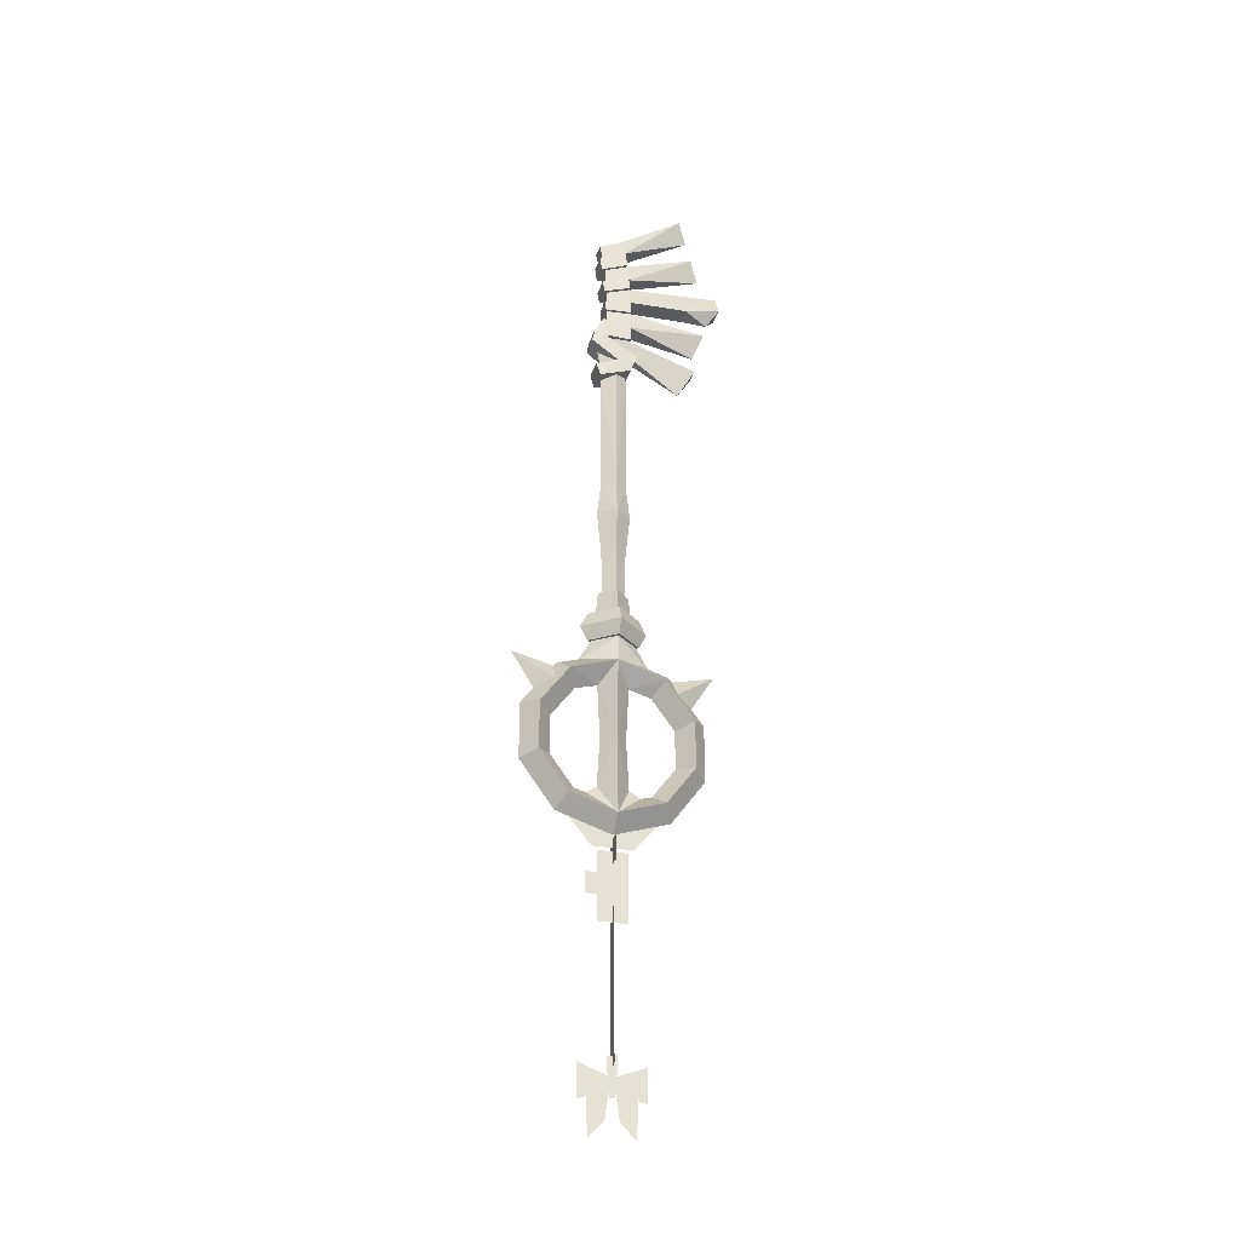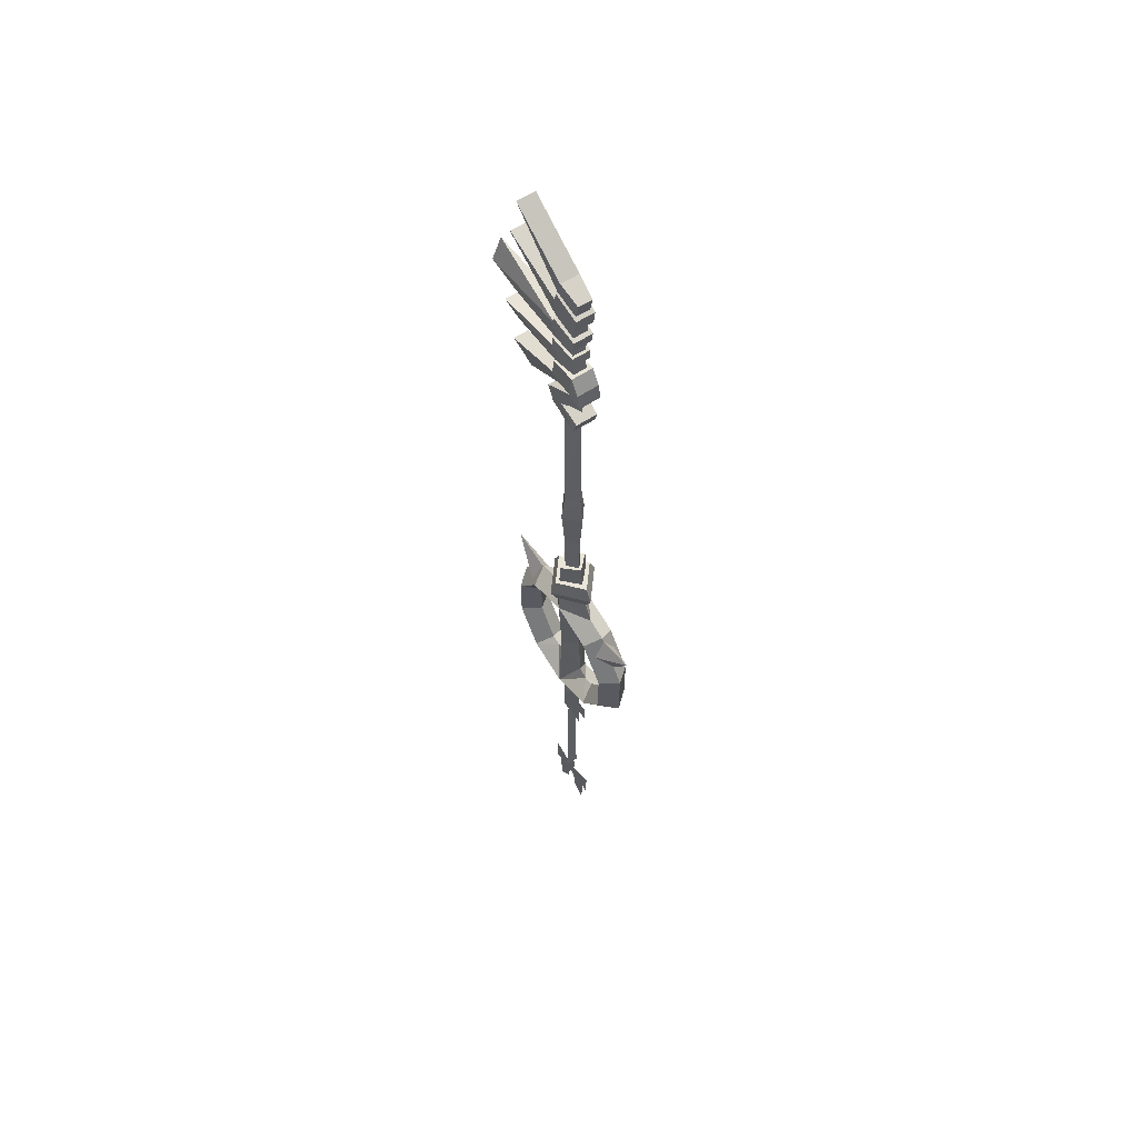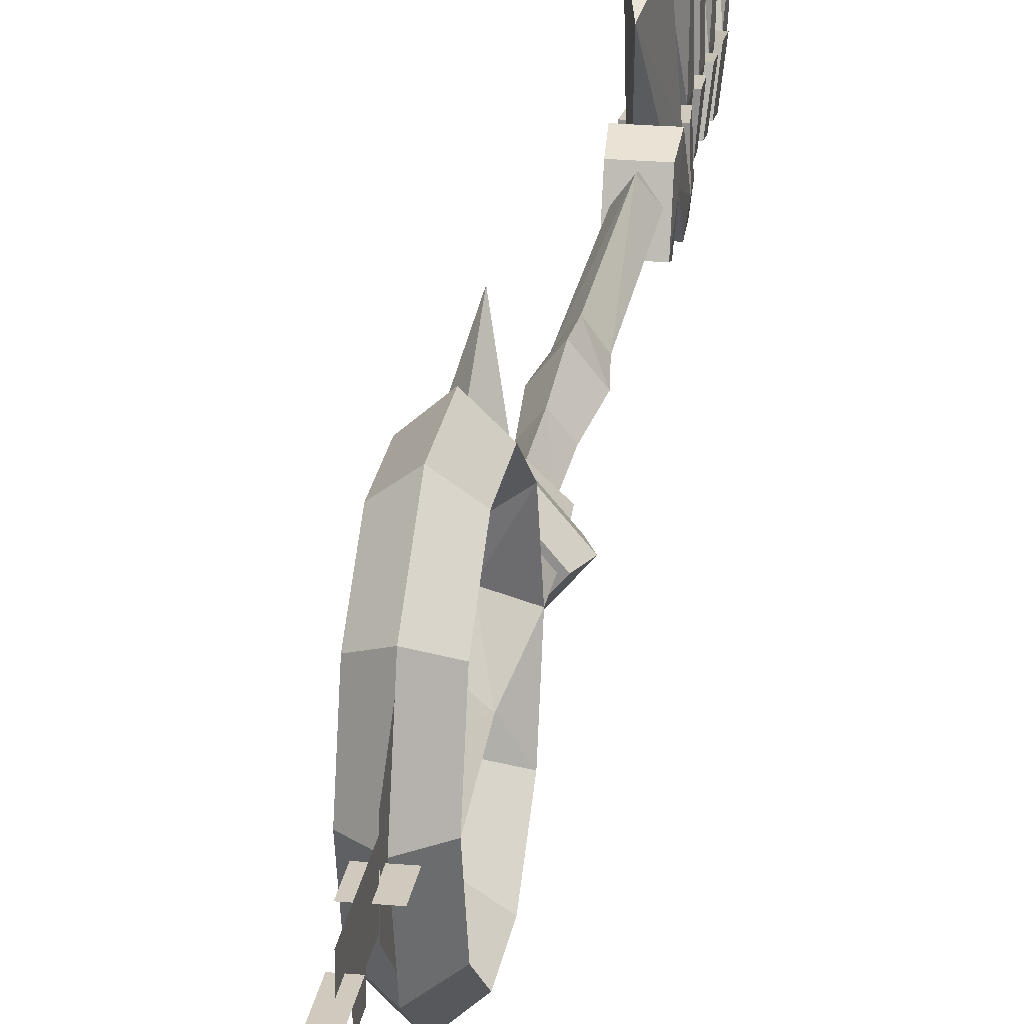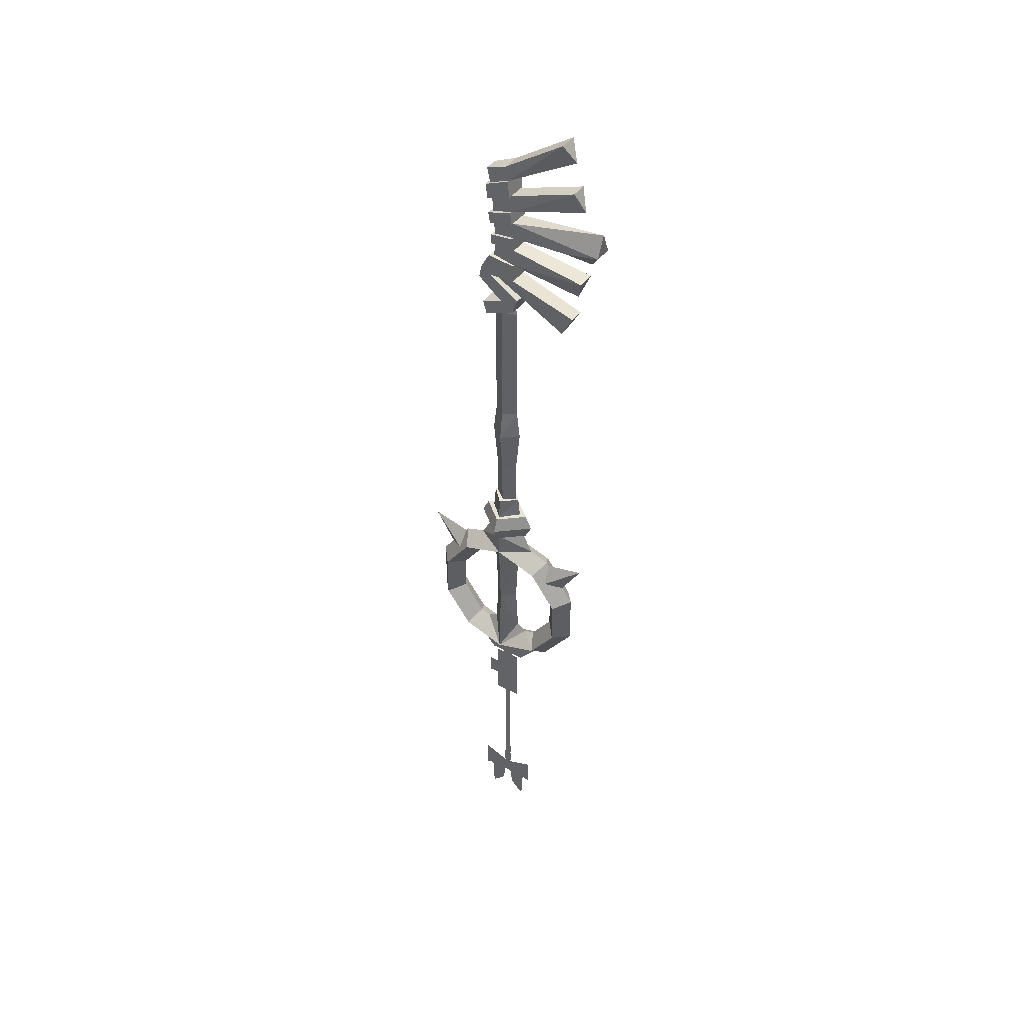
<metadata>
{"format":"obj","ext":"obj","renderer":"f3d","projection":"perspective","resolution":1024,"background":"white","views":[{"elev":-30.4,"azim":-106.3,"up":"+Y"},{"elev":58.0,"azim":145.5,"up":"+Y"},{"elev":23.1,"azim":8.6,"up":"+Z"},{"elev":42.0,"azim":-57.4,"up":"+Y"}]}
</metadata>
<code>
o mesh
v 0.000204 -21.63 -2.272
v 0.000203 -18.21 2.269
v 0.000203 -18.21 -2.272
v 0.000204 -24.92 -2.272
v 0.000204 -24.92 -4.072
v 0.000204 -21.63 -4.072
v -0.0615 -15.65 -0.0052
v 2.729 -10.89 -7.298
v 2.729 -13.26 -0.0052
v -0.0615 -9.43 -4.165
v -0.0615 -8.419 -2.439
v -2.852 -13.26 -0.0052
v -2.359 -0.3743 -0.0052
v -0.0615 -8.419 2.429
v 2.729 11.56 -0.0052
v 2.729 9.187 -7.298
v -0.0615 12.21 -5.348
v -0.0615 11.12 -8.705
v -2.852 9.187 -7.298
v -2.852 2.983 -11.8
v -0.0615 7.25 -5.891
v -2.872 15.61 -0.0052
v -2.852 11.56 -0.0052
v -0.0615 12.21 5.338
v -2.852 9.187 7.287
v -0.0615 11.12 8.694
v -0.0615 3.723 14.07
v 2.729 9.187 7.287
v -2.852 -10.89 -7.298
v -0.0615 -8.951 -5.891
v -0.0615 -12.82 8.694
v 2.729 2.983 11.79
v -0.0615 7.25 5.88
v -0.0615 8.207 2.429
v 2.236 -0.3743 -0.0052
v -0.0615 8.207 -2.439
v -0.0615 -9.43 4.155
v 2.729 -10.89 7.287
v -0.0615 -5.424 14.07
v 2.729 -4.684 11.79
v -0.0615 -3.945 9.518
v -0.0615 -5.424 -14.08
v -2.852 -4.685 -11.8
v -0.0615 -3.945 -9.528
v -0.0615 2.244 -9.528
v 2.729 -4.684 -11.8
v -0.0615 3.723 -14.08
v 2.729 2.983 -11.8
v 2.749 15.61 -0.0052
v -0.0615 15.61 3.523
v -2.852 2.983 11.79
v -0.0615 15.61 -3.533
v -2.852 -10.89 7.287
v -0.0615 -8.951 5.88
v 0.000205 -28.93 -2.272
v 0.000205 -28.93 2.269
v -0.0615 2.244 9.518
v -2.852 -4.685 11.79
v -0.0615 20.27 -4.043
v 4.336 17.94 -0.0052
v -0.0615 17.94 -5.195
v -0.0615 15.61 -4.043
v -4.46 17.94 -0.0052
v -0.0615 -12.82 -8.705
v -0.0615 20.27 4.033
v -0.0615 17.94 5.184
v -0.0615 15.61 4.033
v -3.484 20.27 -0.0052
v 3.361 20.27 -0.0052
v -3.484 15.61 -0.0052
v 3.361 15.61 -0.0052
v -2.715 20.27 -0.0052
v -0.0615 20.27 2.775
v -0.0615 23.66 2.415
v 2.592 20.27 -0.0052
v -2.495 23.91 -0.0058
v -0.0615 24.16 -2.426
v -0.0615 20.27 -2.785
v 8e-06 -50.97 0.5242
v 9e-06 -52.82 0.443
v 9e-06 -54.41 4.946
v 8e-06 -49.27 4.946
v 8e-06 -48.13 0.8273
v 8e-06 -50.5 -0.8273
v 8e-06 -50.5 0.8273
v 8e-06 -48.13 -0.8273
v 9e-06 -57.08 1.07
v 1e-05 -59.49 3.392
v 9e-06 -53.97 3.683
v 9e-06 -57.08 -1.07
v 9e-06 -53.97 -3.683
v 1e-05 -59.49 -3.391
v 9e-06 -52.82 -0.4429
v 9e-06 -54.41 -4.946
v 8e-06 -50.97 -0.5242
v 8e-06 -49.27 -4.946
v 9e-06 -53.99 -0.3913
v 8e-06 -50.5 0.5452
v 8e-06 -50.5 -0.5452
v 9e-06 -53.99 0.3913
v -0.0615 -0.3743 1.999
v -0.0615 -0.3743 -2.009
v 2.372 23.91 -0.0058
v 0.8475 -26.62 0
v 0.8475 -29.02 0
v -0.8133 -26.62 0
v -0.8133 -29.02 0
v 0.8475 -31.51 0
v -0.8133 -31.51 0
v 0.01711 -50.01 0
v -1.278 -49.24 0
v 1.313 -49.24 0
v -0.8132 -46.14 0
v 0.8475 -46.14 0
v 0.8475 -34.25 0
v -0.8133 -37.17 0
v -0.8133 -34.25 0
v 0.8475 -37.17 0
v 0.8475 -40.22 0
v 0.8475 -43.11 0
v -0.8133 -40.22 0
v -0.8133 -43.11 0
v -0.0615 23.66 2.415
v 2.372 23.91 -0.0058
v -2.495 23.91 -0.0058
v -0.0615 24.16 -2.426
v -3.484 20.27 -0.0052
v 3.361 20.27 -0.0052
v -0.0615 20.27 -4.043
v -0.0615 20.27 4.033
v -3.484 15.61 -0.0052
v 3.361 15.61 -0.0052
v -0.0615 15.61 4.033
v -0.0615 15.61 -4.043
v -0.0615 31.33 1.931
v -2.21 38.64 -0.0052
v -1.618 31.33 -0.0052
v -0.0615 31.33 -1.941
v -0.0615 24.1 -1.884
v 1.495 31.33 -0.0052
v -0.0615 10.5 -9.158
v 1.821 7.543 -9.427
v -0.0615 12.12 -15.72
v -0.0615 6.374 -12.16
v -1.944 7.543 -9.427
v -0.0615 12.12 15.71
v -1.944 7.543 9.417
v -0.0615 6.374 12.14
v -0.0615 10.5 9.148
v 1.821 7.543 9.417
v -0.0615 -17.69 3.143
v -0.0615 -15.65 -0.0052
v -0.0615 -17.69 -3.153
v -0.0615 -13.52 6.558
v -0.06151 38.64 2.666
v 2.087 38.64 -0.0052
v -0.06151 43.53 2.086
v 1.426 23.91 -0.0052
v 1.485 43.53 -0.0052
v -0.06151 43.53 -2.096
v -0.06151 64.43 2.133
v -0.06151 65.66 1.822
v 1.387 65.02 -0.0052
v -1.511 65.02 -0.0052
v -1.608 43.53 -0.0052
v -0.06151 38.64 -2.677
v -0.06151 64.43 -2.143
v -1.549 23.91 -0.0052
v -0.0615 -13.52 -6.569
v -0.06151 69.92 -2.774
v 1.528 67.7 0.1355
v -0.06151 66.72 -2.231
v -1.651 67.7 0.1355
v -0.0615 23.72 1.873
v 1.503 90.51 1.472
v 1.503 99.55 11.09
v -0.06742 96.35 12.72
v 1.503 92.79 0.8501
v 1.102 91.34 -2.78
v -1.237 91.34 -2.78
v 1.102 88.84 -2.233
v -0.06161 63.96 10.79
v -1.329 72.19 -1.902
v 1.206 72.19 -1.902
v -1.624 72.2 1.754
v -1.327 68.52 13.43
v 1.204 68.52 13.43
v 1.998 68.79 3.357
v 1.852 65.97 2.315
v 1.907 67.7 0.1355
v 1.852 64.12 -2.753
v 1.736 66.26 -3.446
v -1.86 66.26 -3.446
v 1.757 70.94 -4.123
v 2.004 72.19 -1.902
v 1.757 73.23 -3.637
v 1.741 75.65 -2.224
v -1.88 73.23 -3.637
v -1.437 91.82 13.17
v -0.06161 88.32 14.58
v 1.314 91.82 13.17
v -1.5 85 2.001
v -1.5 87.77 1.802
v -1.245 86.4 -1.881
v -1.538 82.92 2.179
v -0.06161 85.36 17.85
v 1.415 82.92 2.179
v -1.632 81.81 17.82
v -1.543 80.67 11.97
v -0.06161 79.38 15.98
v -1.632 76.01 14.94
v 0.1841 72.21 13.51
v 1.509 76.01 14.94
v -1.521 75.07 2.368
v -1.521 77.89 2.327
v -1.148 75.58 -1.63
v -1.975 64.12 -2.753
v -1.975 65.97 2.315
v -2.03 67.7 0.1355
v -2.121 68.79 3.357
v -2.139 72.19 -1.902
v -1.88 70.94 -4.123
v -1.876 75.65 -2.224
v -1.799 75.07 2.368
v -1.638 99.55 11.09
v -1.638 90.51 1.472
v -1.638 92.79 0.8501
v 1.377 85 2.001
v 1.377 87.77 1.802
v 1.42 80.67 11.97
v 1.509 81.81 17.82
v 1.397 75.07 2.368
v 1.397 77.89 2.327
v 1.024 75.58 -1.63
v -1.543 80.28 2.315
v -1.161 81.77 -1.594
v 1.42 80.28 2.315
v 1.501 72.2 1.754
v 1.037 81.77 -1.594
v 1.852 87.77 1.802
v 1.501 86.17 -2.512
v 1.501 88.55 -2.856
v -1.636 88.55 -2.856
v 1.852 90.51 1.472
v -1.987 87.77 1.802
v 1.919 72.19 2.368
v 1.92 82.92 2.182
v 1.526 81.63 -2.056
v 1.526 83.54 -2.376
v -1.661 83.54 -2.376
v 1.92 85 2.001
v -2.055 85 2.001
v 1.828 77.89 2.327
v 1.452 77.89 -1.905
v 1.452 79.54 -1.909
v -1.587 79.54 -1.909
v 1.828 80.28 2.315
v -1.963 80.28 2.315
v 1.122 86.4 -1.881
v -1.245 83.78 -1.7
v 1.041 79.61 -1.478
v -1.148 77.89 -1.494
v -1.987 90.51 1.472
v -1.636 86.17 -2.512
v -2.054 72.19 2.368
v 1.664 75.07 2.368
v -2.055 82.92 2.182
v -1.661 81.63 -2.056
v -1.963 77.89 2.327
v -1.587 77.89 -1.905
v -1.237 88.84 -2.233
v 1.122 83.78 -1.7
v -1.165 79.61 -1.478
v 1.024 77.89 -1.494
v 1.497 -20.1 -0.0052
v -1.62 -20.1 -0.0052
v 1.497 -16.18 -0.0052
v -1.62 -16.18 -0.0052
f 1 2 3
f 2 1 4
f 5 4 1
f 1 6 5
f 7 8 9
f 10 9 8
f 9 10 11
f 12 11 10
f 11 12 13
f 14 13 12
f 15 16 17
f 18 17 16
f 17 18 19
f 20 19 18
f 19 20 21
f 22 23 24
f 25 24 23
f 24 25 26
f 27 26 25
f 26 27 28
f 29 10 30
f 10 29 12
f 7 12 29
f 12 7 31
f 9 31 7
f 32 33 28
f 34 28 33
f 28 34 15
f 35 15 34
f 15 35 36
f 14 37 9
f 38 9 37
f 9 38 31
f 39 31 38
f 28 27 32
f 40 32 27
f 32 40 41
f 38 41 40
f 42 29 43
f 44 43 29
f 43 44 45
f 46 45 44
f 47 43 20
f 45 20 43
f 20 45 21
f 48 21 45
f 28 15 24
f 49 24 15
f 24 49 50
f 23 34 25
f 33 25 34
f 25 33 51
f 19 23 17
f 22 17 23
f 17 22 52
f 15 36 16
f 21 16 36
f 16 21 48
f 14 12 37
f 53 37 12
f 37 53 54
f 55 56 4
f 2 4 56
f 57 33 32
f 33 57 51
f 41 51 57
f 51 41 58
f 53 58 41
f 58 53 39
f 59 60 61
f 62 61 60
f 61 62 63
f 23 19 36
f 21 36 19
f 52 49 17
f 15 17 49
f 10 8 30
f 44 30 8
f 27 39 40
f 38 40 39
f 7 64 8
f 42 8 64
f 7 29 64
f 42 64 29
f 8 42 46
f 47 46 42
f 46 47 48
f 18 48 47
f 11 35 9
f 14 9 35
f 65 63 66
f 67 66 63
f 65 68 63
f 59 63 68
f 65 60 69
f 59 69 60
f 65 66 60
f 67 60 66
f 62 70 63
f 67 63 70
f 62 60 71
f 67 71 60
f 72 73 74
f 75 74 73
f 74 76 72
f 77 72 76
f 75 78 77
f 72 77 78
f 79 80 81
f 81 82 79
f 83 84 85
f 84 83 86
f 87 88 89
f 89 80 87
f 90 91 92
f 91 90 93
f 94 95 96
f 95 94 93
f 97 98 99
f 98 97 100
f 24 26 28
f 22 24 50
f 37 54 38
f 27 25 51
f 32 41 57
f 58 27 51
f 27 58 39
f 53 41 54
f 41 38 54
f 39 53 31
f 12 31 53
f 44 8 46
f 44 29 30
f 45 46 48
f 43 47 42
f 48 18 16
f 20 18 47
f 35 34 101
f 36 35 102
f 36 13 23
f 13 36 102
f 34 13 101
f 13 34 23
f 35 11 102
f 14 35 101
f 13 14 101
f 11 13 102
f 63 59 61
f 74 75 103
f 75 77 103
f 104 105 106
f 107 106 105
f 105 108 107
f 109 107 108
f 110 111 112
f 113 112 111
f 112 113 114
f 109 108 115
f 116 117 118
f 115 118 117
f 115 117 109
f 119 120 121
f 122 121 120
f 121 116 119
f 118 119 116
f 120 114 122
f 113 122 114
f 123 124 125
f 126 125 124
f 127 128 129
f 128 127 130
f 131 132 133
f 132 131 134
f 135 136 137
f 138 137 136
f 137 138 139
f 140 139 138
f 141 142 143
f 144 143 142
f 143 144 145
f 146 147 148
f 147 146 149
f 150 149 146
f 151 152 153
f 152 151 154
f 136 135 155
f 156 155 135
f 155 156 157
f 156 135 140
f 158 140 135
f 140 158 139
f 159 156 160
f 156 159 157
f 161 157 159
f 162 161 163
f 159 163 161
f 162 164 161
f 165 161 164
f 138 136 166
f 160 166 136
f 165 167 160
f 159 160 167
f 139 168 137
f 135 137 168
f 145 141 143
f 146 148 150
f 153 152 169
f 170 171 172
f 170 172 173
f 156 138 166
f 138 156 140
f 160 136 165
f 160 156 166
f 136 157 165
f 157 136 155
f 167 165 164
f 161 165 157
f 159 167 163
f 135 168 174
f 158 135 174
f 175 176 177
f 176 175 178
f 179 178 175
f 178 179 180
f 181 180 179
f 182 183 184
f 183 182 185
f 186 185 182
f 185 186 187
f 188 189 190
f 191 190 189
f 190 191 192
f 193 192 191
f 190 194 195
f 196 195 194
f 195 196 197
f 198 197 196
f 199 200 201
f 200 199 202
f 203 202 199
f 202 203 204
f 205 206 207
f 206 205 208
f 209 208 205
f 208 209 210
f 211 212 213
f 212 211 214
f 215 214 211
f 214 215 216
f 217 218 219
f 220 219 218
f 219 220 221
f 221 198 222
f 198 221 223
f 224 223 221
f 177 225 226
f 227 226 225
f 226 227 180
f 200 228 201
f 229 201 228
f 201 229 203
f 210 230 231
f 207 231 230
f 231 207 206
f 232 213 212
f 213 232 233
f 234 233 232
f 235 205 236
f 205 235 209
f 237 209 235
f 187 182 238
f 184 238 182
f 177 176 225
f 178 225 176
f 210 209 230
f 237 230 209
f 230 237 207
f 239 207 237
f 240 241 242
f 243 242 241
f 242 244 240
f 245 240 244
f 193 219 190
f 222 190 219
f 191 189 218
f 188 218 189
f 218 188 220
f 195 220 188
f 220 195 221
f 246 221 195
f 247 248 249
f 250 249 248
f 249 251 247
f 252 247 251
f 253 254 255
f 256 255 254
f 255 257 253
f 258 253 257
f 225 178 227
f 180 227 178
f 259 260 204
f 202 204 260
f 236 239 261
f 237 261 239
f 234 216 262
f 215 262 216
f 186 182 187
f 190 195 188
f 219 193 217
f 221 222 219
f 226 175 177
f 202 228 200
f 206 208 231
f 208 210 231
f 214 232 212
f 243 244 242
f 244 243 263
f 243 245 263
f 245 243 264
f 245 244 263
f 241 245 264
f 245 241 240
f 243 241 264
f 185 187 238
f 193 190 192
f 191 218 217
f 193 191 217
f 222 196 194
f 196 222 198
f 190 222 194
f 197 198 223
f 265 266 224
f 266 265 246
f 221 246 265
f 223 266 197
f 266 223 224
f 224 221 265
f 266 195 197
f 195 266 246
f 249 252 251
f 252 249 250
f 250 267 252
f 267 250 268
f 247 252 267
f 248 267 268
f 267 248 247
f 250 248 268
f 256 257 255
f 257 256 258
f 256 269 258
f 269 256 270
f 253 258 269
f 270 253 269
f 253 270 254
f 256 254 270
f 180 181 271
f 226 180 271
f 179 175 181
f 260 259 272
f 201 203 199
f 228 259 229
f 259 228 272
f 236 261 273
f 235 236 273
f 234 262 274
f 233 211 213
f 211 233 215
f 233 234 274
f 275 276 277
f 278 277 276

</code>
